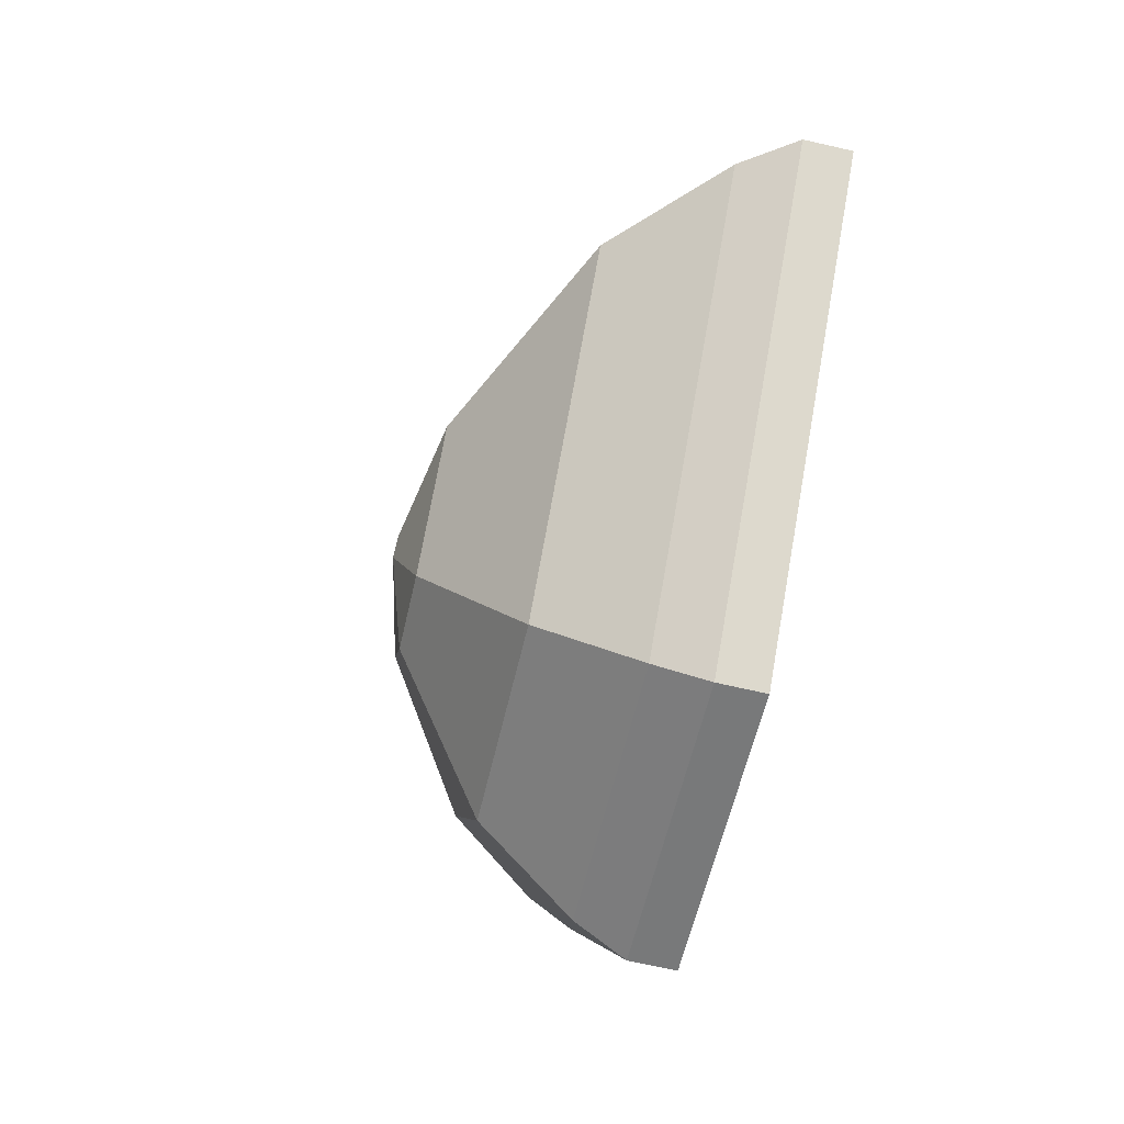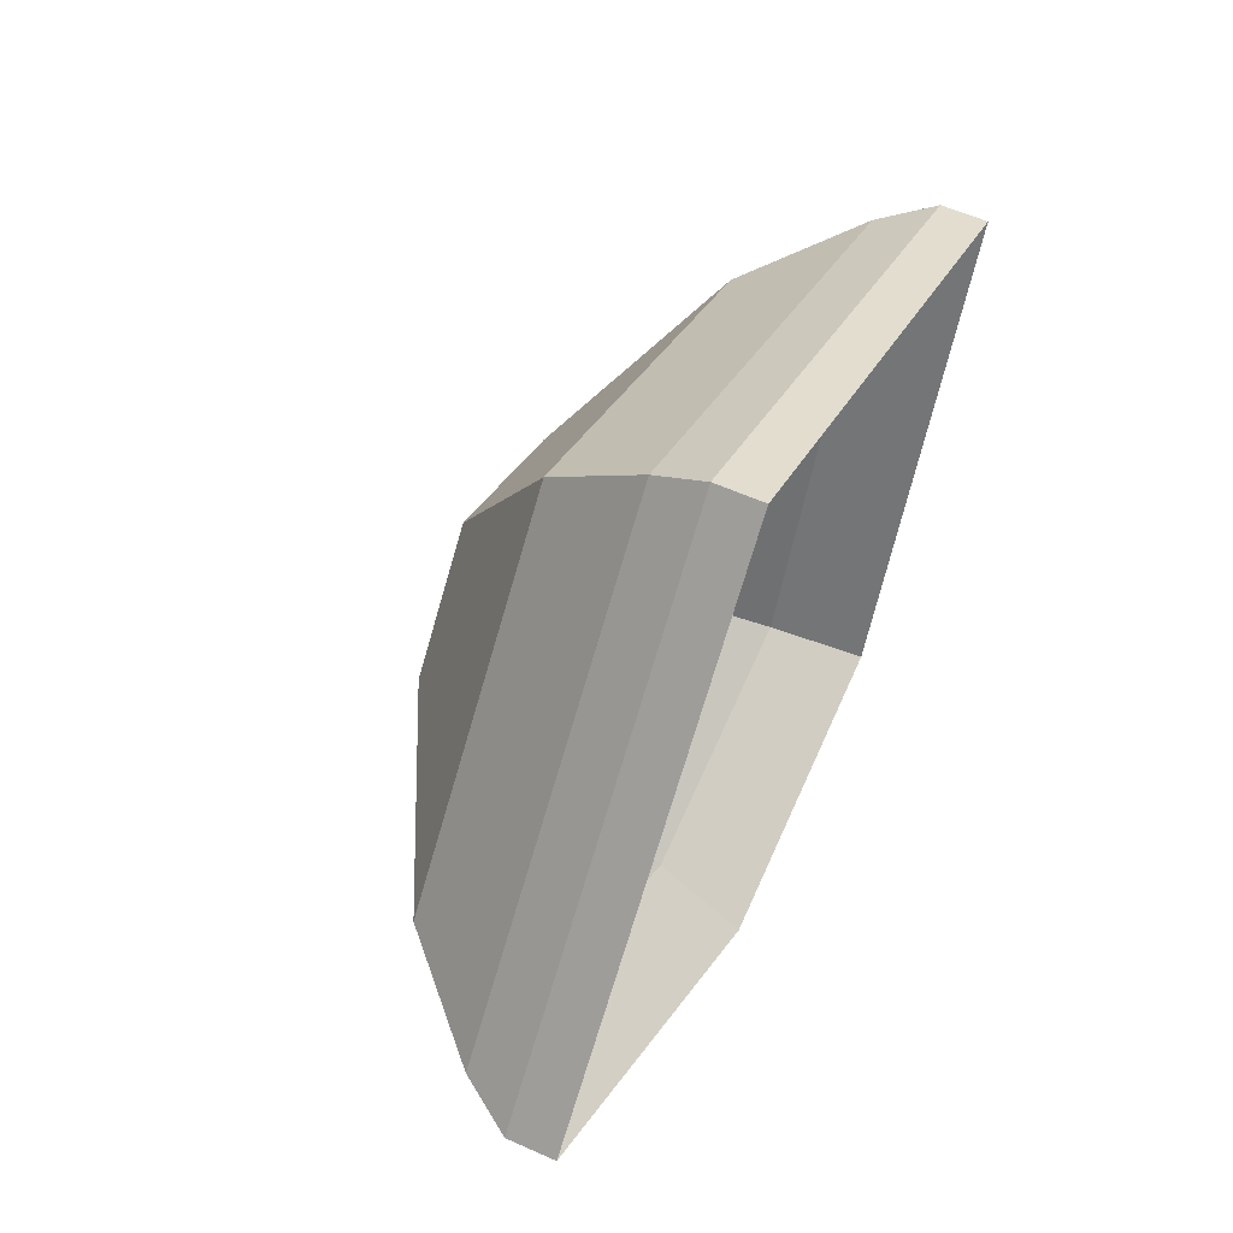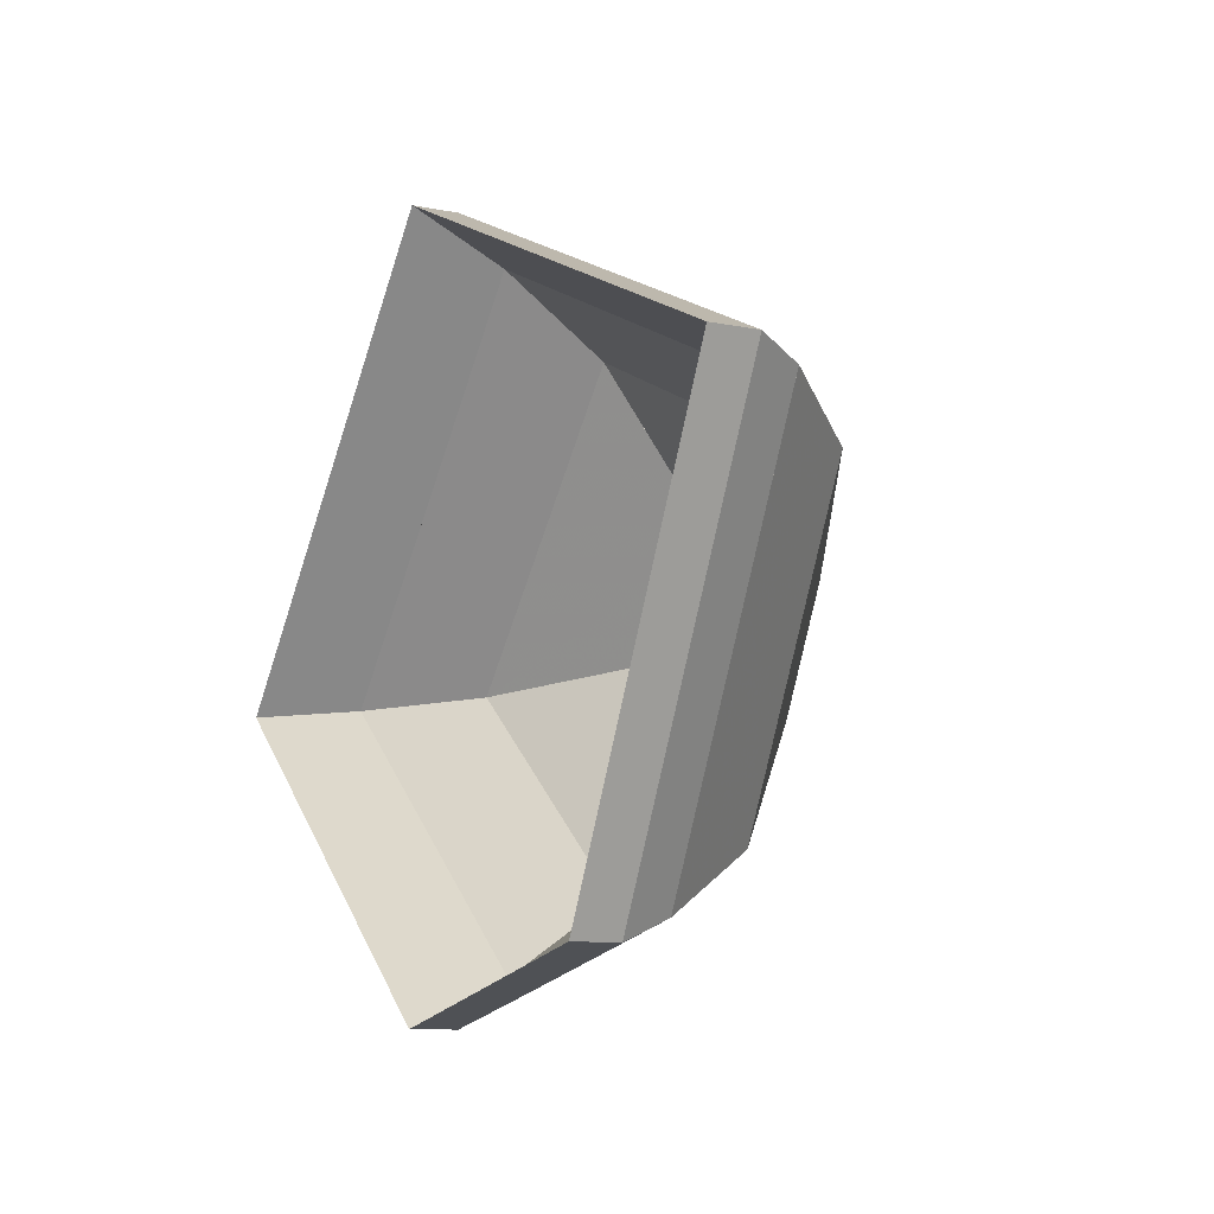
<metadata>
{"format":"obj","ext":"obj","renderer":"f3d","projection":"perspective","resolution":1024,"background":"white","views":[{"elev":-69.4,"azim":-102.9,"up":"+Z"},{"elev":57.5,"azim":-65.0,"up":"+Z"},{"elev":-10.0,"azim":62.1,"up":"+Z"}]}
</metadata>
<code>
v 5.583 0.002473 -0.07157
v 5.589 0.000293 -0.07874
v 5.588 -0.001421 -0.07804
v 5.583 0.000545 -0.07157
v 5.589 0.000293 -0.07874
v 5.594 0.000293 -0.06769
v 5.593 -0.001421 -0.06807
v 5.588 -0.001421 -0.07804
v 5.594 0.000293 -0.06769
v 5.583 0.002473 -0.07157
v 5.583 0.000545 -0.07157
v 5.593 -0.001421 -0.06807
v 5.589 0.000293 -0.07874
v 5.583 0.002473 -0.07157
v 5.594 0.000293 -0.06769
v 5.593 -0.001421 -0.06807
v 5.583 0.000545 -0.07157
v 5.588 -0.001421 -0.07804
v 5.583 0.002478 -0.07156
v 5.581 0.000293 -0.08033
v 5.581 -0.001421 -0.07947
v 5.583 0.00055 -0.07156
v 5.583 0.002473 -0.07157
v 5.583 0.002478 -0.07156
v 5.583 0.00055 -0.07156
v 5.583 0.000545 -0.07157
v 5.581 0.000293 -0.08033
v 5.589 0.000293 -0.07874
v 5.588 -0.001421 -0.07804
v 5.581 -0.001421 -0.07947
v 5.589 0.000293 -0.07874
v 5.583 0.002473 -0.07157
v 5.583 0.000545 -0.07157
v 5.588 -0.001421 -0.07804
v 5.583 0.002478 -0.07156
v 5.583 0.002473 -0.07157
v 5.589 0.000293 -0.07874
v 5.581 0.000293 -0.08033
v 5.588 -0.001421 -0.07804
v 5.583 0.000545 -0.07157
v 5.583 0.00055 -0.07156
v 5.581 -0.001421 -0.07947
v 5.583 0.002473 -0.07157
v 5.594 0.000293 -0.06769
v 5.593 -0.001421 -0.06807
v 5.583 0.000545 -0.07157
v 5.583 0.002478 -0.07156
v 5.583 0.002473 -0.07157
v 5.583 0.000545 -0.07157
v 5.583 0.00055 -0.07156
v 5.582 0.002411 -0.07049
v 5.583 0.002478 -0.07156
v 5.583 0.00055 -0.07156
v 5.582 0.000483 -0.07049
v 5.594 0.000293 -0.06769
v 5.58 0.000293 -0.06083
v 5.58 -0.001421 -0.06181
v 5.593 -0.001421 -0.06807
v 5.58 0.000293 -0.06083
v 5.582 0.002411 -0.07049
v 5.582 0.000483 -0.07049
v 5.58 -0.001421 -0.06181
v 5.583 0.002478 -0.07156
v 5.582 0.002411 -0.07049
v 5.58 0.000293 -0.06083
v 5.594 0.000293 -0.06769
v 5.583 0.002473 -0.07157
v 5.58 -0.001421 -0.06181
v 5.582 0.000483 -0.07049
v 5.583 0.00055 -0.07156
v 5.583 0.000545 -0.07157
v 5.593 -0.001421 -0.06807
v 5.582 0.002411 -0.07049
v 5.58 0.000293 -0.06083
v 5.58 -0.001421 -0.06181
v 5.582 0.000483 -0.07049
v 5.58 0.000293 -0.06083
v 5.57 0.000293 -0.07147
v 5.571 -0.001421 -0.07137
v 5.58 -0.001421 -0.06181
v 5.57 0.000293 -0.07147
v 5.582 0.002411 -0.07049
v 5.582 0.000483 -0.07049
v 5.571 -0.001421 -0.07137
v 5.58 0.000293 -0.06083
v 5.582 0.002411 -0.07049
v 5.57 0.000293 -0.07147
v 5.571 -0.001421 -0.07137
v 5.582 0.000483 -0.07049
v 5.58 -0.001421 -0.06181
v 5.582 0.002411 -0.07049
v 5.57 0.000293 -0.07147
v 5.571 -0.001421 -0.07137
v 5.582 0.000483 -0.07049
v 5.583 0.002478 -0.07156
v 5.582 0.002411 -0.07049
v 5.582 0.000483 -0.07049
v 5.583 0.00055 -0.07156
v 5.57 0.000293 -0.07147
v 5.581 0.000293 -0.08033
v 5.581 -0.001421 -0.07947
v 5.571 -0.001421 -0.07137
v 5.581 0.000293 -0.08033
v 5.583 0.002478 -0.07156
v 5.583 0.00055 -0.07156
v 5.581 -0.001421 -0.07947
v 5.582 0.002411 -0.07049
v 5.583 0.002478 -0.07156
v 5.581 0.000293 -0.08033
v 5.57 0.000293 -0.07147
v 5.581 -0.001421 -0.07947
v 5.583 0.00055 -0.07156
v 5.582 0.000483 -0.07049
v 5.571 -0.001421 -0.07137
v 5.589 0.000293 -0.07874
v 5.598 -0.00909 -0.09055
v 5.597 -0.01043 -0.08937
v 5.588 -0.001421 -0.07804
v 5.594 0.000293 -0.06769
v 5.589 0.000293 -0.07874
v 5.588 -0.001421 -0.07804
v 5.593 -0.001421 -0.06807
v 5.598 -0.00909 -0.09055
v 5.613 -0.00909 -0.06131
v 5.611 -0.01043 -0.06195
v 5.597 -0.01043 -0.08937
v 5.613 -0.00909 -0.06131
v 5.594 0.000293 -0.06769
v 5.593 -0.001421 -0.06807
v 5.611 -0.01043 -0.06195
v 5.589 0.000293 -0.07874
v 5.594 0.000293 -0.06769
v 5.613 -0.00909 -0.06131
v 5.598 -0.00909 -0.09055
v 5.611 -0.01043 -0.06195
v 5.593 -0.001421 -0.06807
v 5.588 -0.001421 -0.07804
v 5.597 -0.01043 -0.08937
v 5.581 0.000293 -0.08033
v 5.578 -0.00909 -0.09472
v 5.578 -0.01043 -0.09329
v 5.581 -0.001421 -0.07947
v 5.589 0.000293 -0.07874
v 5.581 0.000293 -0.08033
v 5.581 -0.001421 -0.07947
v 5.588 -0.001421 -0.07804
v 5.578 -0.00909 -0.09472
v 5.598 -0.00909 -0.09055
v 5.597 -0.01043 -0.08937
v 5.578 -0.01043 -0.09329
v 5.598 -0.00909 -0.09055
v 5.589 0.000293 -0.07874
v 5.588 -0.001421 -0.07804
v 5.597 -0.01043 -0.08937
v 5.581 0.000293 -0.08033
v 5.589 0.000293 -0.07874
v 5.598 -0.00909 -0.09055
v 5.578 -0.00909 -0.09472
v 5.597 -0.01043 -0.08937
v 5.588 -0.001421 -0.07804
v 5.581 -0.001421 -0.07947
v 5.578 -0.01043 -0.09329
v 5.594 0.000293 -0.06769
v 5.613 -0.00909 -0.06131
v 5.611 -0.01043 -0.06195
v 5.593 -0.001421 -0.06807
v 5.58 0.000293 -0.06083
v 5.594 0.000293 -0.06769
v 5.593 -0.001421 -0.06807
v 5.58 -0.001421 -0.06181
v 5.613 -0.00909 -0.06131
v 5.576 -0.00909 -0.04448
v 5.576 -0.01043 -0.04611
v 5.611 -0.01043 -0.06195
v 5.576 -0.00909 -0.04448
v 5.58 0.000293 -0.06083
v 5.58 -0.001421 -0.06181
v 5.576 -0.01043 -0.04611
v 5.594 0.000293 -0.06769
v 5.58 0.000293 -0.06083
v 5.576 -0.00909 -0.04448
v 5.613 -0.00909 -0.06131
v 5.576 -0.01043 -0.04611
v 5.58 -0.001421 -0.06181
v 5.593 -0.001421 -0.06807
v 5.611 -0.01043 -0.06195
v 5.57 0.000293 -0.07147
v 5.551 -0.00909 -0.07314
v 5.553 -0.01043 -0.07297
v 5.571 -0.001421 -0.07137
v 5.581 0.000293 -0.08033
v 5.57 0.000293 -0.07147
v 5.571 -0.001421 -0.07137
v 5.581 -0.001421 -0.07947
v 5.551 -0.00909 -0.07314
v 5.578 -0.00909 -0.09472
v 5.578 -0.01043 -0.09329
v 5.553 -0.01043 -0.07297
v 5.578 -0.00909 -0.09472
v 5.581 0.000293 -0.08033
v 5.581 -0.001421 -0.07947
v 5.578 -0.01043 -0.09329
v 5.57 0.000293 -0.07147
v 5.581 0.000293 -0.08033
v 5.578 -0.00909 -0.09472
v 5.551 -0.00909 -0.07314
v 5.578 -0.01043 -0.09329
v 5.581 -0.001421 -0.07947
v 5.571 -0.001421 -0.07137
v 5.553 -0.01043 -0.07297
v 5.58 0.000293 -0.06083
v 5.576 -0.00909 -0.04448
v 5.576 -0.01043 -0.04611
v 5.58 -0.001421 -0.06181
v 5.57 0.000293 -0.07147
v 5.58 0.000293 -0.06083
v 5.58 -0.001421 -0.06181
v 5.571 -0.001421 -0.07137
v 5.576 -0.00909 -0.04448
v 5.551 -0.00909 -0.07314
v 5.553 -0.01043 -0.07297
v 5.576 -0.01043 -0.04611
v 5.551 -0.00909 -0.07314
v 5.57 0.000293 -0.07147
v 5.571 -0.001421 -0.07137
v 5.553 -0.01043 -0.07297
v 5.58 0.000293 -0.06083
v 5.57 0.000293 -0.07147
v 5.551 -0.00909 -0.07314
v 5.576 -0.00909 -0.04448
v 5.553 -0.01043 -0.07297
v 5.571 -0.001421 -0.07137
v 5.58 -0.001421 -0.06181
v 5.576 -0.01043 -0.04611
v 5.598 -0.00909 -0.09055
v 5.603 -0.01847 -0.09634
v 5.601 -0.01941 -0.09491
v 5.597 -0.01043 -0.08937
v 5.613 -0.00909 -0.06131
v 5.598 -0.00909 -0.09055
v 5.597 -0.01043 -0.08937
v 5.611 -0.01043 -0.06195
v 5.603 -0.01847 -0.09634
v 5.621 -0.01847 -0.05818
v 5.619 -0.01941 -0.05896
v 5.601 -0.01941 -0.09491
v 5.621 -0.01847 -0.05818
v 5.613 -0.00909 -0.06131
v 5.611 -0.01043 -0.06195
v 5.619 -0.01941 -0.05896
v 5.598 -0.00909 -0.09055
v 5.613 -0.00909 -0.06131
v 5.621 -0.01847 -0.05818
v 5.603 -0.01847 -0.09634
v 5.619 -0.01941 -0.05896
v 5.611 -0.01043 -0.06195
v 5.597 -0.01043 -0.08937
v 5.601 -0.01941 -0.09491
v 5.578 -0.00909 -0.09472
v 5.576 -0.01847 -0.1018
v 5.577 -0.01941 -0.1
v 5.578 -0.01043 -0.09329
v 5.598 -0.00909 -0.09055
v 5.578 -0.00909 -0.09472
v 5.578 -0.01043 -0.09329
v 5.597 -0.01043 -0.08937
v 5.576 -0.01847 -0.1018
v 5.603 -0.01847 -0.09634
v 5.601 -0.01941 -0.09491
v 5.577 -0.01941 -0.1
v 5.603 -0.01847 -0.09634
v 5.598 -0.00909 -0.09055
v 5.597 -0.01043 -0.08937
v 5.601 -0.01941 -0.09491
v 5.578 -0.00909 -0.09472
v 5.598 -0.00909 -0.09055
v 5.603 -0.01847 -0.09634
v 5.576 -0.01847 -0.1018
v 5.601 -0.01941 -0.09491
v 5.597 -0.01043 -0.08937
v 5.578 -0.01043 -0.09329
v 5.577 -0.01941 -0.1
v 5.613 -0.00909 -0.06131
v 5.621 -0.01847 -0.05818
v 5.619 -0.01941 -0.05896
v 5.611 -0.01043 -0.06195
v 5.576 -0.00909 -0.04448
v 5.613 -0.00909 -0.06131
v 5.611 -0.01043 -0.06195
v 5.576 -0.01043 -0.04611
v 5.621 -0.01847 -0.05818
v 5.574 -0.01847 -0.03646
v 5.575 -0.01941 -0.03843
v 5.619 -0.01941 -0.05896
v 5.574 -0.01847 -0.03646
v 5.576 -0.00909 -0.04448
v 5.576 -0.01043 -0.04611
v 5.575 -0.01941 -0.03843
v 5.613 -0.00909 -0.06131
v 5.576 -0.00909 -0.04448
v 5.574 -0.01847 -0.03646
v 5.621 -0.01847 -0.05818
v 5.575 -0.01941 -0.03843
v 5.576 -0.01043 -0.04611
v 5.611 -0.01043 -0.06195
v 5.619 -0.01941 -0.05896
v 5.576 -0.00909 -0.04448
v 5.574 -0.01847 -0.03646
v 5.575 -0.01941 -0.03843
v 5.576 -0.01043 -0.04611
v 5.551 -0.00909 -0.07314
v 5.576 -0.00909 -0.04448
v 5.576 -0.01043 -0.04611
v 5.553 -0.01043 -0.07297
v 5.574 -0.01847 -0.03646
v 5.541 -0.01847 -0.07396
v 5.544 -0.01941 -0.07376
v 5.575 -0.01941 -0.03843
v 5.541 -0.01847 -0.07396
v 5.551 -0.00909 -0.07314
v 5.553 -0.01043 -0.07297
v 5.544 -0.01941 -0.07376
v 5.576 -0.00909 -0.04448
v 5.551 -0.00909 -0.07314
v 5.541 -0.01847 -0.07396
v 5.574 -0.01847 -0.03646
v 5.544 -0.01941 -0.07376
v 5.553 -0.01043 -0.07297
v 5.576 -0.01043 -0.04611
v 5.575 -0.01941 -0.03843
v 5.551 -0.00909 -0.07314
v 5.541 -0.01847 -0.07396
v 5.544 -0.01941 -0.07376
v 5.553 -0.01043 -0.07297
v 5.578 -0.00909 -0.09472
v 5.551 -0.00909 -0.07314
v 5.553 -0.01043 -0.07297
v 5.578 -0.01043 -0.09329
v 5.541 -0.01847 -0.07396
v 5.576 -0.01847 -0.1018
v 5.577 -0.01941 -0.1
v 5.544 -0.01941 -0.07376
v 5.576 -0.01847 -0.1018
v 5.578 -0.00909 -0.09472
v 5.578 -0.01043 -0.09329
v 5.577 -0.01941 -0.1
v 5.551 -0.00909 -0.07314
v 5.578 -0.00909 -0.09472
v 5.576 -0.01847 -0.1018
v 5.541 -0.01847 -0.07396
v 5.577 -0.01941 -0.1
v 5.578 -0.01043 -0.09329
v 5.553 -0.01043 -0.07297
v 5.544 -0.01941 -0.07376
v 5.603 -0.01847 -0.09634
v 5.604 -0.02345 -0.09838
v 5.604 -0.02786 -0.09838
v 5.601 -0.01941 -0.09491
v 5.621 -0.01847 -0.05818
v 5.603 -0.01847 -0.09634
v 5.601 -0.01941 -0.09491
v 5.619 -0.01941 -0.05896
v 5.604 -0.02345 -0.09838
v 5.625 -0.02345 -0.05708
v 5.625 -0.02786 -0.05708
v 5.604 -0.02786 -0.09838
v 5.625 -0.02345 -0.05708
v 5.621 -0.01847 -0.05818
v 5.619 -0.01941 -0.05896
v 5.625 -0.02786 -0.05708
v 5.603 -0.01847 -0.09634
v 5.621 -0.01847 -0.05818
v 5.625 -0.02345 -0.05708
v 5.604 -0.02345 -0.09838
v 5.625 -0.02786 -0.05708
v 5.619 -0.01941 -0.05896
v 5.601 -0.01941 -0.09491
v 5.604 -0.02786 -0.09838
v 5.576 -0.01847 -0.1018
v 5.575 -0.02345 -0.1043
v 5.575 -0.02786 -0.1043
v 5.577 -0.01941 -0.1
v 5.603 -0.01847 -0.09634
v 5.576 -0.01847 -0.1018
v 5.577 -0.01941 -0.1
v 5.601 -0.01941 -0.09491
v 5.575 -0.02345 -0.1043
v 5.604 -0.02345 -0.09838
v 5.604 -0.02786 -0.09838
v 5.575 -0.02786 -0.1043
v 5.604 -0.02345 -0.09838
v 5.603 -0.01847 -0.09634
v 5.601 -0.01941 -0.09491
v 5.604 -0.02786 -0.09838
v 5.576 -0.01847 -0.1018
v 5.603 -0.01847 -0.09634
v 5.604 -0.02345 -0.09838
v 5.575 -0.02345 -0.1043
v 5.604 -0.02786 -0.09838
v 5.601 -0.01941 -0.09491
v 5.577 -0.01941 -0.1
v 5.575 -0.02786 -0.1043
v 5.621 -0.01847 -0.05818
v 5.625 -0.02345 -0.05708
v 5.625 -0.02786 -0.05708
v 5.619 -0.01941 -0.05896
v 5.574 -0.01847 -0.03646
v 5.621 -0.01847 -0.05818
v 5.619 -0.01941 -0.05896
v 5.575 -0.01941 -0.03843
v 5.625 -0.02345 -0.05708
v 5.574 -0.02345 -0.03362
v 5.574 -0.02786 -0.03362
v 5.625 -0.02786 -0.05708
v 5.574 -0.02345 -0.03362
v 5.574 -0.01847 -0.03646
v 5.575 -0.01941 -0.03843
v 5.574 -0.02786 -0.03362
v 5.621 -0.01847 -0.05818
v 5.574 -0.01847 -0.03646
v 5.574 -0.02345 -0.03362
v 5.625 -0.02345 -0.05708
v 5.574 -0.02786 -0.03362
v 5.575 -0.01941 -0.03843
v 5.619 -0.01941 -0.05896
v 5.625 -0.02786 -0.05708
v 5.541 -0.01847 -0.07396
v 5.538 -0.02345 -0.07425
v 5.538 -0.02786 -0.07425
v 5.544 -0.01941 -0.07376
v 5.576 -0.01847 -0.1018
v 5.541 -0.01847 -0.07396
v 5.544 -0.01941 -0.07376
v 5.577 -0.01941 -0.1
v 5.538 -0.02345 -0.07425
v 5.575 -0.02345 -0.1043
v 5.575 -0.02786 -0.1043
v 5.538 -0.02786 -0.07425
v 5.575 -0.02345 -0.1043
v 5.576 -0.01847 -0.1018
v 5.577 -0.01941 -0.1
v 5.575 -0.02786 -0.1043
v 5.541 -0.01847 -0.07396
v 5.576 -0.01847 -0.1018
v 5.575 -0.02345 -0.1043
v 5.538 -0.02345 -0.07425
v 5.575 -0.02786 -0.1043
v 5.577 -0.01941 -0.1
v 5.544 -0.01941 -0.07376
v 5.538 -0.02786 -0.07425
v 5.574 -0.01847 -0.03646
v 5.574 -0.02345 -0.03362
v 5.574 -0.02786 -0.03362
v 5.575 -0.01941 -0.03843
v 5.541 -0.01847 -0.07396
v 5.574 -0.01847 -0.03646
v 5.575 -0.01941 -0.03843
v 5.544 -0.01941 -0.07376
v 5.574 -0.02345 -0.03362
v 5.538 -0.02345 -0.07425
v 5.538 -0.02786 -0.07425
v 5.574 -0.02786 -0.03362
v 5.538 -0.02345 -0.07425
v 5.541 -0.01847 -0.07396
v 5.544 -0.01941 -0.07376
v 5.538 -0.02786 -0.07425
v 5.574 -0.01847 -0.03646
v 5.541 -0.01847 -0.07396
v 5.538 -0.02345 -0.07425
v 5.574 -0.02345 -0.03362
v 5.538 -0.02786 -0.07425
v 5.544 -0.01941 -0.07376
v 5.575 -0.01941 -0.03843
v 5.574 -0.02786 -0.03362
f 1 2 3
f 1 3 4
f 5 6 7
f 5 7 8
f 9 10 11
f 9 11 12
f 13 14 15
f 16 17 18
f 19 20 21
f 19 21 22
f 23 24 25
f 23 25 26
f 27 28 29
f 27 29 30
f 31 32 33
f 31 33 34
f 35 36 37
f 35 37 38
f 39 40 41
f 39 41 42
f 43 44 45
f 43 45 46
f 47 48 49
f 47 49 50
f 51 52 53
f 51 53 54
f 55 56 57
f 55 57 58
f 59 60 61
f 59 61 62
f 63 64 65
f 63 65 66
f 63 66 67
f 68 69 70
f 68 70 71
f 68 71 72
f 73 74 75
f 73 75 76
f 77 78 79
f 77 79 80
f 81 82 83
f 81 83 84
f 85 86 87
f 88 89 90
f 91 92 93
f 91 93 94
f 95 96 97
f 95 97 98
f 99 100 101
f 99 101 102
f 103 104 105
f 103 105 106
f 107 108 109
f 107 109 110
f 111 112 113
f 111 113 114
f 115 116 117
f 115 117 118
f 119 120 121
f 119 121 122
f 123 124 125
f 123 125 126
f 127 128 129
f 127 129 130
f 131 132 133
f 131 133 134
f 135 136 137
f 135 137 138
f 139 140 141
f 139 141 142
f 143 144 145
f 143 145 146
f 147 148 149
f 147 149 150
f 151 152 153
f 151 153 154
f 155 156 157
f 155 157 158
f 159 160 161
f 159 161 162
f 163 164 165
f 163 165 166
f 167 168 169
f 167 169 170
f 171 172 173
f 171 173 174
f 175 176 177
f 175 177 178
f 179 180 181
f 179 181 182
f 183 184 185
f 183 185 186
f 187 188 189
f 187 189 190
f 191 192 193
f 191 193 194
f 195 196 197
f 195 197 198
f 199 200 201
f 199 201 202
f 203 204 205
f 203 205 206
f 207 208 209
f 207 209 210
f 211 212 213
f 211 213 214
f 215 216 217
f 215 217 218
f 219 220 221
f 219 221 222
f 223 224 225
f 223 225 226
f 227 228 229
f 227 229 230
f 231 232 233
f 231 233 234
f 235 236 237
f 235 237 238
f 239 240 241
f 239 241 242
f 243 244 245
f 243 245 246
f 247 248 249
f 247 249 250
f 251 252 253
f 251 253 254
f 255 256 257
f 255 257 258
f 259 260 261
f 259 261 262
f 263 264 265
f 263 265 266
f 267 268 269
f 267 269 270
f 271 272 273
f 271 273 274
f 275 276 277
f 275 277 278
f 279 280 281
f 279 281 282
f 283 284 285
f 283 285 286
f 287 288 289
f 287 289 290
f 291 292 293
f 291 293 294
f 295 296 297
f 295 297 298
f 299 300 301
f 299 301 302
f 303 304 305
f 303 305 306
f 307 308 309
f 307 309 310
f 311 312 313
f 311 313 314
f 315 316 317
f 315 317 318
f 319 320 321
f 319 321 322
f 323 324 325
f 323 325 326
f 327 328 329
f 327 329 330
f 331 332 333
f 331 333 334
f 335 336 337
f 335 337 338
f 339 340 341
f 339 341 342
f 343 344 345
f 343 345 346
f 347 348 349
f 347 349 350
f 351 352 353
f 351 353 354
f 355 356 357
f 355 357 358
f 359 360 361
f 359 361 362
f 363 364 365
f 363 365 366
f 367 368 369
f 367 369 370
f 371 372 373
f 371 373 374
f 375 376 377
f 375 377 378
f 379 380 381
f 379 381 382
f 383 384 385
f 383 385 386
f 387 388 389
f 387 389 390
f 391 392 393
f 391 393 394
f 395 396 397
f 395 397 398
f 399 400 401
f 399 401 402
f 403 404 405
f 403 405 406
f 407 408 409
f 407 409 410
f 411 412 413
f 411 413 414
f 415 416 417
f 415 417 418
f 419 420 421
f 419 421 422
f 423 424 425
f 423 425 426
f 427 428 429
f 427 429 430
f 431 432 433
f 431 433 434
f 435 436 437
f 435 437 438
f 439 440 441
f 439 441 442
f 443 444 445
f 443 445 446
f 447 448 449
f 447 449 450
f 451 452 453
f 451 453 454
f 455 456 457
f 455 457 458
f 459 460 461
f 459 461 462
f 463 464 465
f 463 465 466
f 467 468 469
f 467 469 470
f 471 472 473
f 471 473 474

</code>
